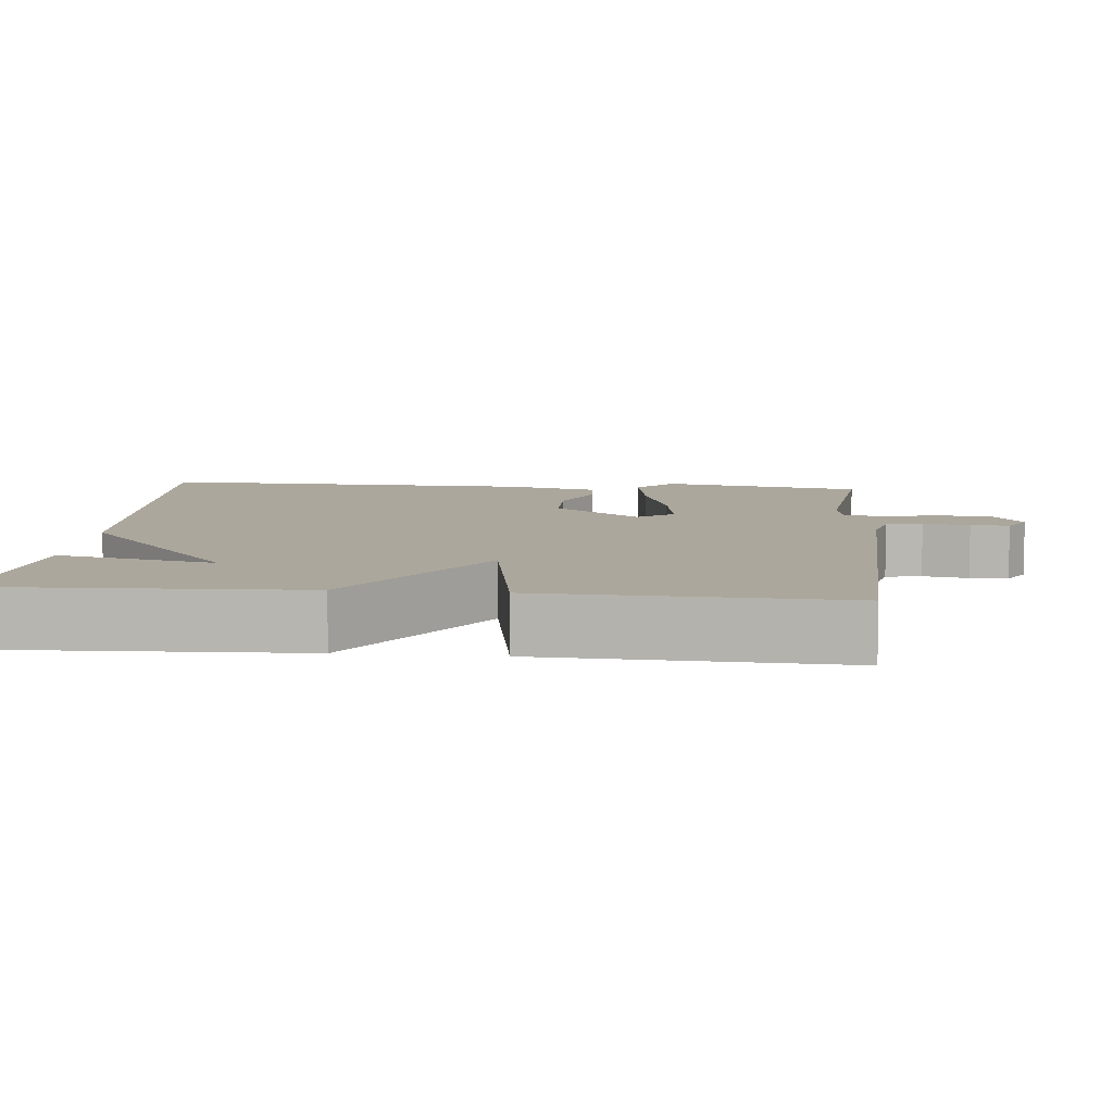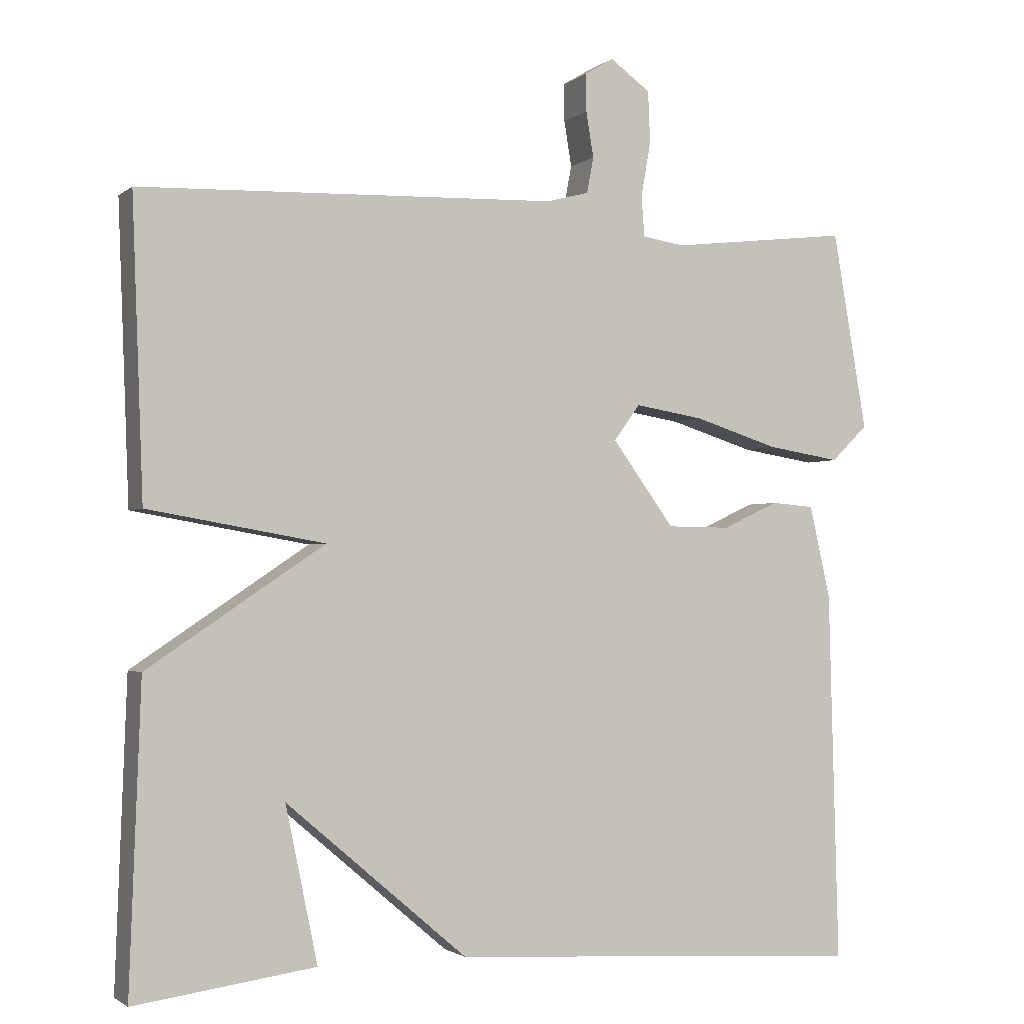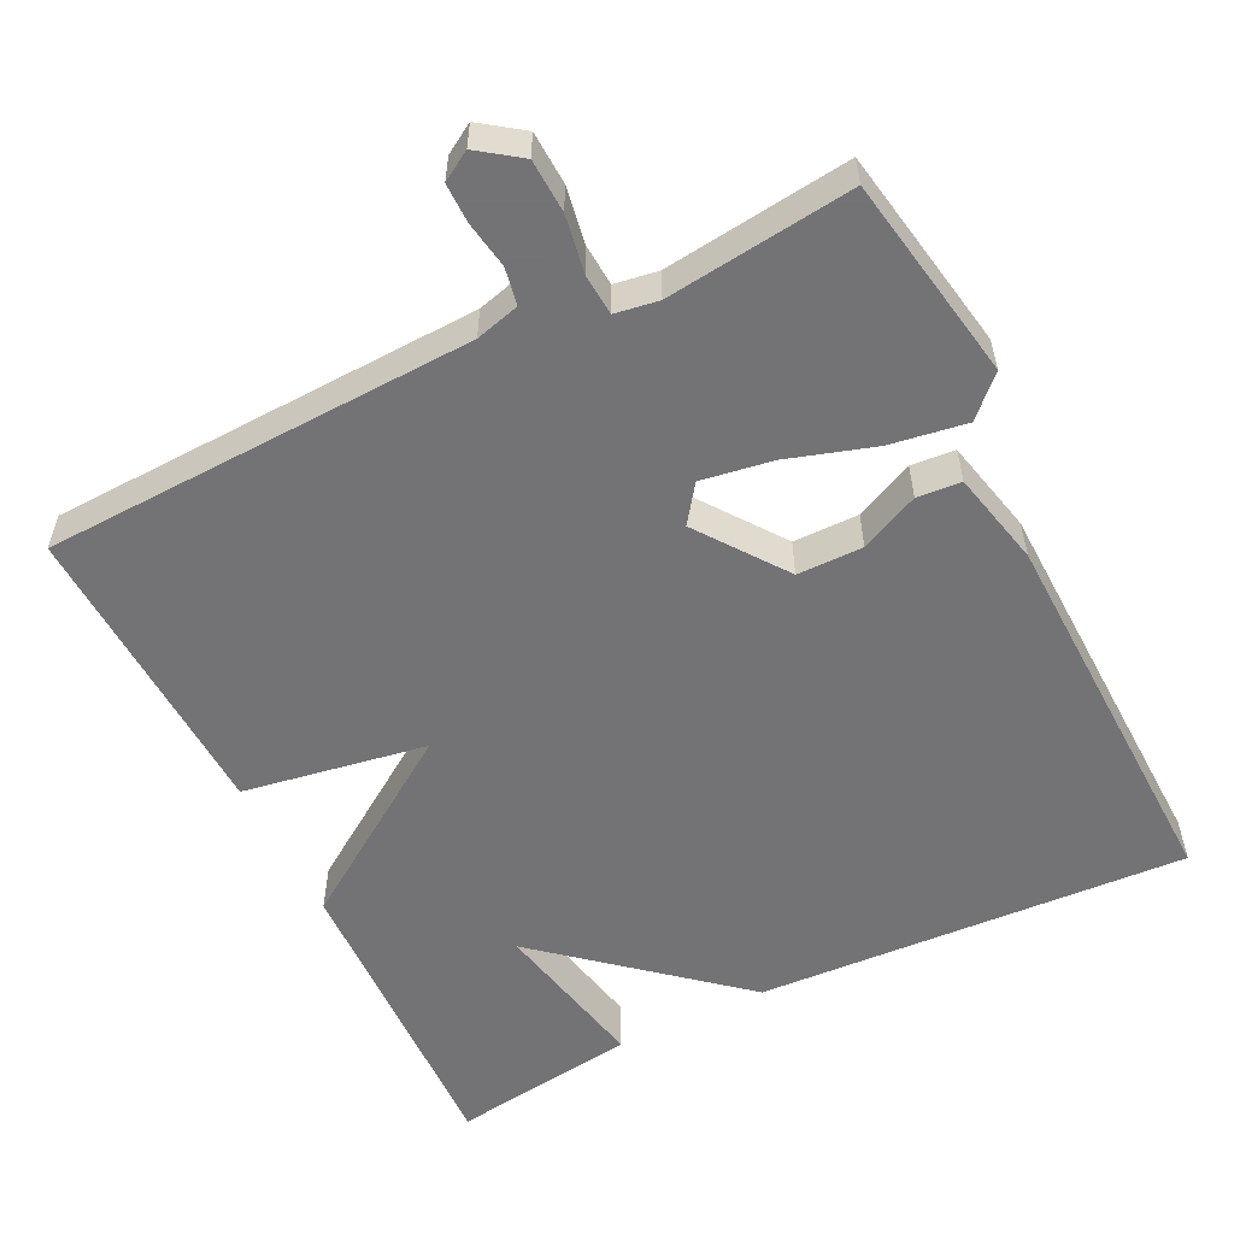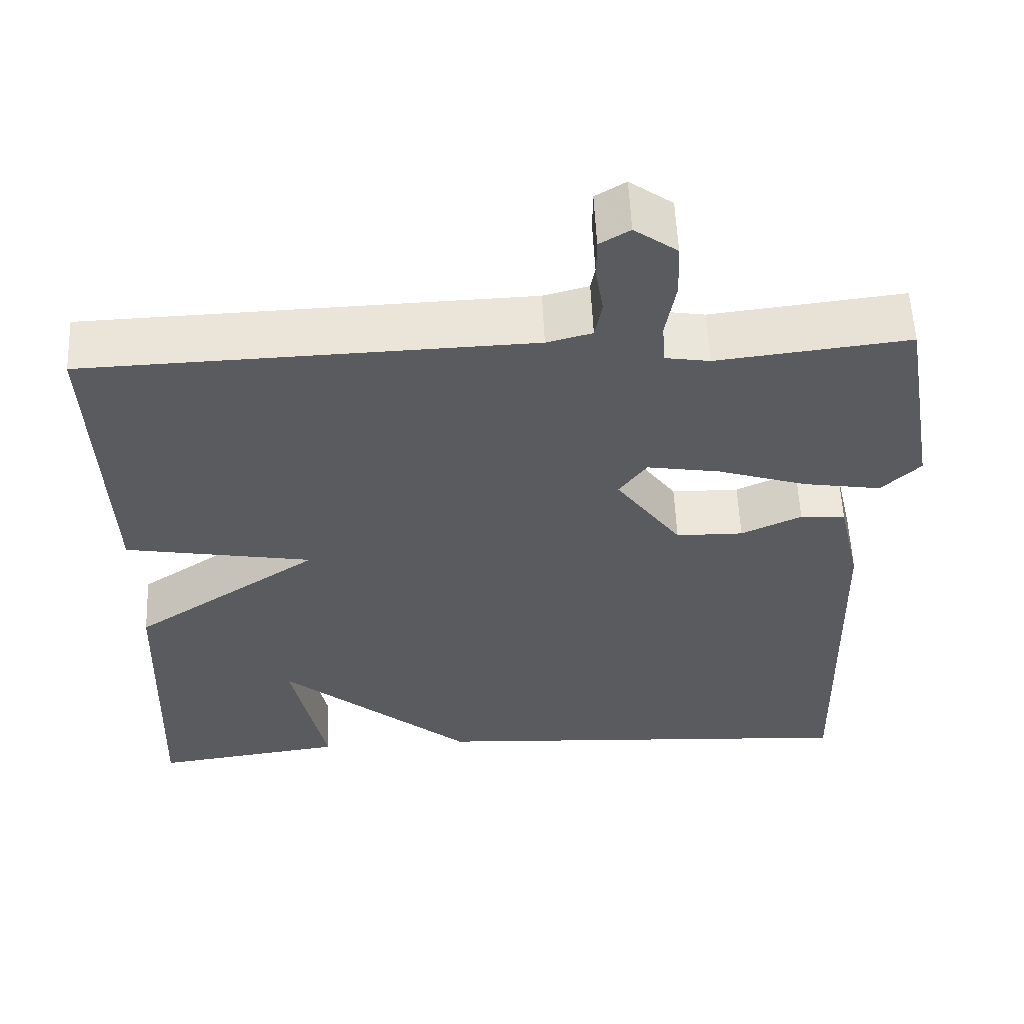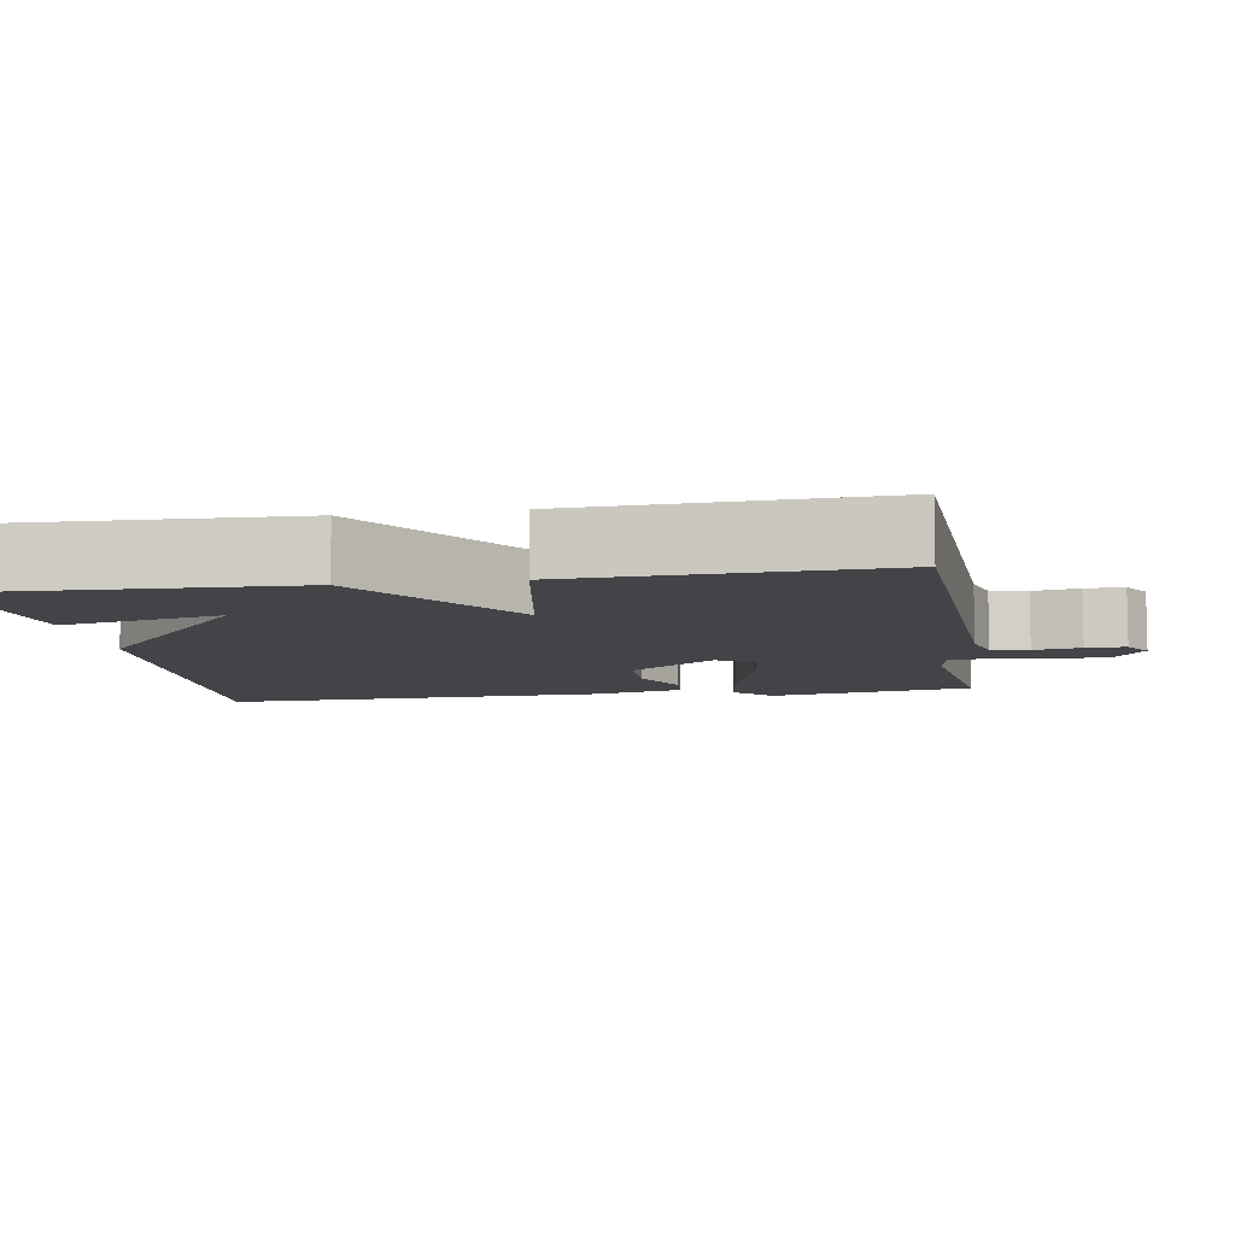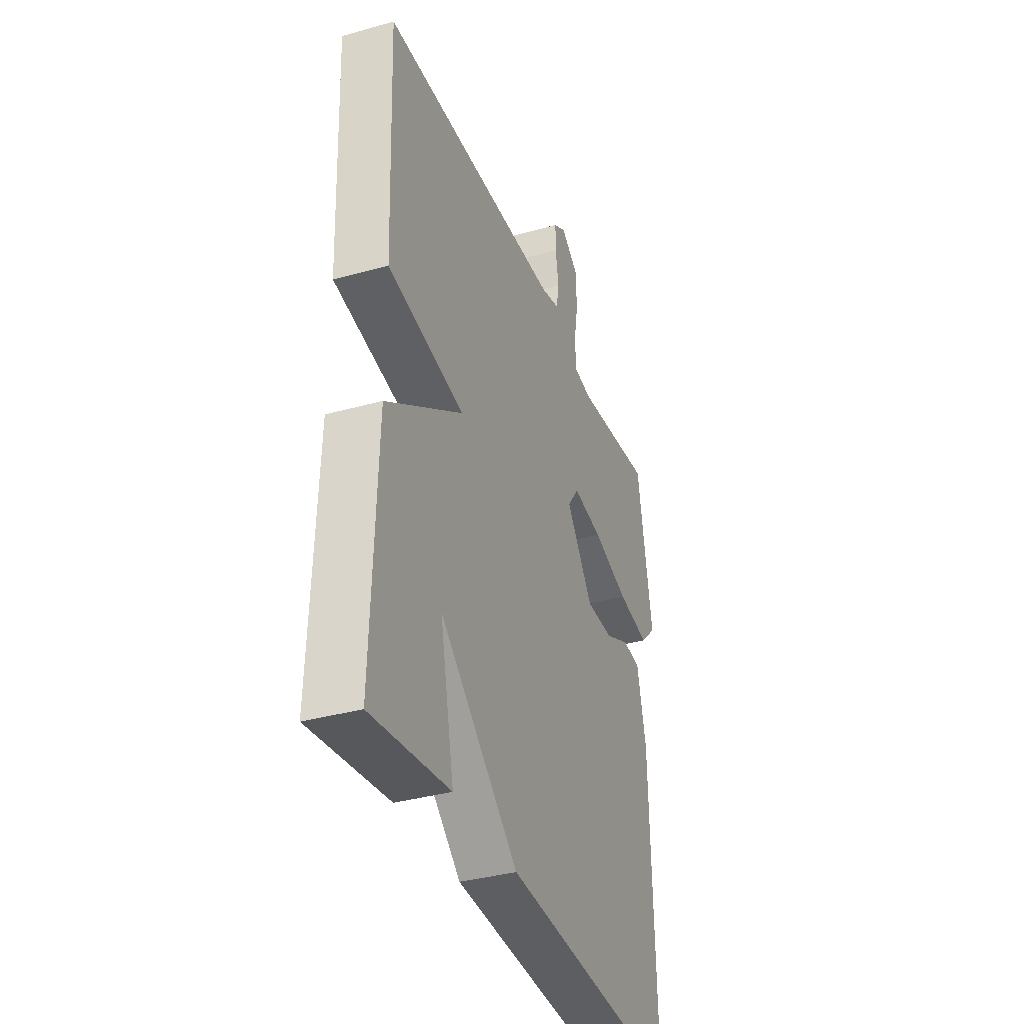
<metadata>
{"format":"obj","ext":"obj","renderer":"f3d","projection":"perspective","resolution":1024,"background":"white","views":[{"elev":8.4,"azim":-84.7,"up":"+Y"},{"elev":-1.9,"azim":-23.5,"up":"+Z"},{"elev":-56.0,"azim":26.5,"up":"+Y"},{"elev":56.6,"azim":-2.5,"up":"+Z"},{"elev":-8.2,"azim":-80.6,"up":"+Y"},{"elev":-36.0,"azim":-69.8,"up":"+Z"}]}
</metadata>
<code>
v 0.5 0.07 -0.5
v -0.058 0.07 -0.467
v -0.301 0.07 -0.26
v -0.258 0.07 -0.467
v -0.5 0.07 -0.5
v -0.485 0.07 -0.095
v -0.248 0.07 0.064
v -0.485 0.07 0.105
v -0.5 0.07 0.5
v 0.06 0.07 0.519
v 0.117 0.07 0.534
v 0.126 0.07 0.582
v 0.116 0.07 0.643
v 0.116 0.07 0.694
v 0.154 0.07 0.717
v 0.208 0.07 0.678
v 0.211 0.07 0.609
v 0.198 0.07 0.535
v 0.202 0.07 0.481
v 0.258 0.07 0.472
v 0.5 0.07 0.5
v 0.546 0.07 0.234
v 0.497 0.07 0.186
v 0.398 0.07 0.202
v 0.285 0.07 0.238
v 0.193 0.07 0.253
v 0.158 0.07 0.205
v 0.241 0.07 0.091
v 0.326 0.07 0.09
v 0.402 0.07 0.125
v 0.459 0.07 0.12
v 0.487 0.07 -0.003
v 0.5 0 -0.5
v -0.058 0 -0.467
v -0.301 0 -0.26
v -0.258 0 -0.467
v -0.5 0 -0.5
v -0.485 0 -0.095
v -0.248 0 0.064
v -0.485 0 0.105
v -0.5 0 0.5
v 0.06 0 0.519
v 0.117 0 0.534
v 0.126 0 0.582
v 0.116 0 0.643
v 0.116 0 0.694
v 0.154 0 0.717
v 0.208 0 0.678
v 0.211 0 0.609
v 0.198 0 0.535
v 0.202 0 0.481
v 0.258 0 0.472
v 0.5 0 0.5
v 0.546 0 0.234
v 0.497 0 0.186
v 0.398 0 0.202
v 0.285 0 0.238
v 0.193 0 0.253
v 0.158 0 0.205
v 0.241 0 0.091
v 0.326 0 0.09
v 0.402 0 0.125
v 0.459 0 0.12
v 0.487 0 -0.003
f 1 2 3
f 32 1 3
f 31 32 3
f 30 31 3
f 29 30 3
f 28 29 3
f 27 28 3
f 26 27 3
f 23 24 25
f 22 23 25
f 21 22 25
f 20 21 25
f 19 20 25 26
f 18 19 26 3
f 16 17 18
f 15 16 18
f 14 15 18
f 13 14 18
f 12 13 18
f 11 12 18
f 10 11 18 3
f 7 8 9 10
f 5 6 7
f 5 7 10 3
f 3 4 5
f 35 34 33
f 35 33 64
f 35 64 63
f 35 63 62
f 35 62 61
f 35 61 60
f 35 60 59
f 35 59 58
f 57 56 55
f 57 55 54
f 57 54 53
f 57 53 52
f 58 57 52 51
f 35 58 51 50
f 50 49 48
f 50 48 47
f 50 47 46
f 50 46 45
f 50 45 44
f 50 44 43
f 35 50 43 42
f 42 41 40 39
f 39 38 37
f 35 42 39 37
f 37 36 35
f 1 33 34 2
f 2 34 35 3
f 3 35 36 4
f 4 36 37 5
f 5 37 38 6
f 6 38 39 7
f 7 39 40 8
f 8 40 41 9
f 9 41 42 10
f 10 42 43 11
f 11 43 44 12
f 12 44 45 13
f 13 45 46 14
f 14 46 47 15
f 15 47 48 16
f 16 48 49 17
f 17 49 50 18
f 18 50 51 19
f 19 51 52 20
f 20 52 53 21
f 21 53 54 22
f 22 54 55 23
f 23 55 56 24
f 24 56 57 25
f 25 57 58 26
f 26 58 59 27
f 27 59 60 28
f 28 60 61 29
f 29 61 62 30
f 30 62 63 31
f 31 63 64 32
f 32 64 33 1

</code>
